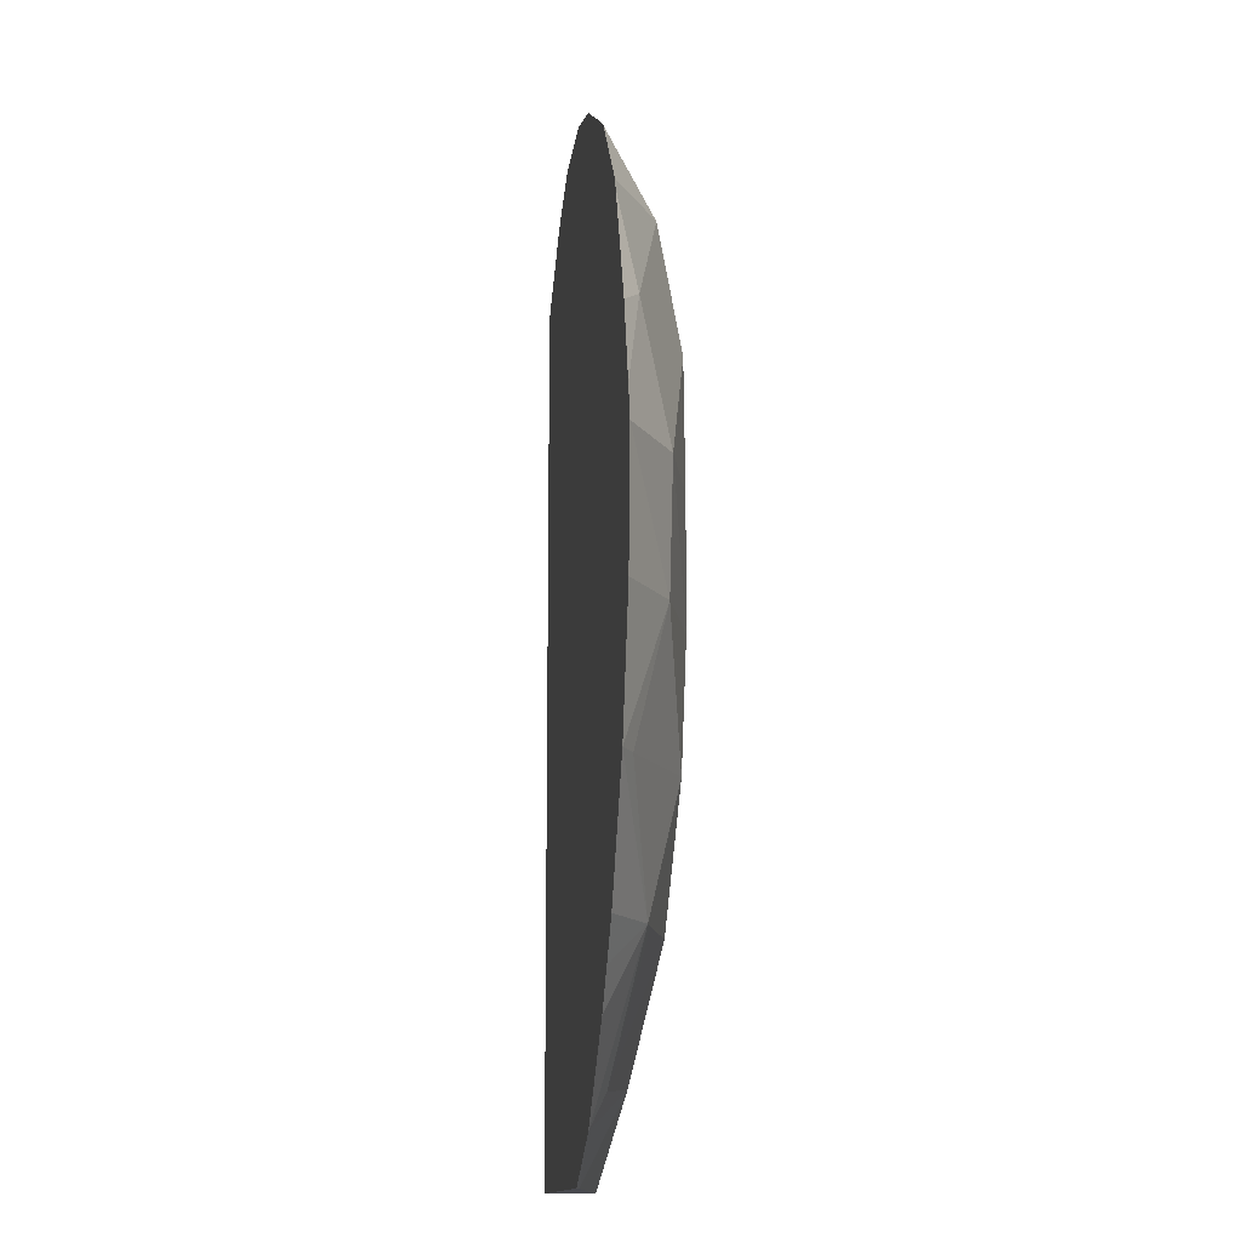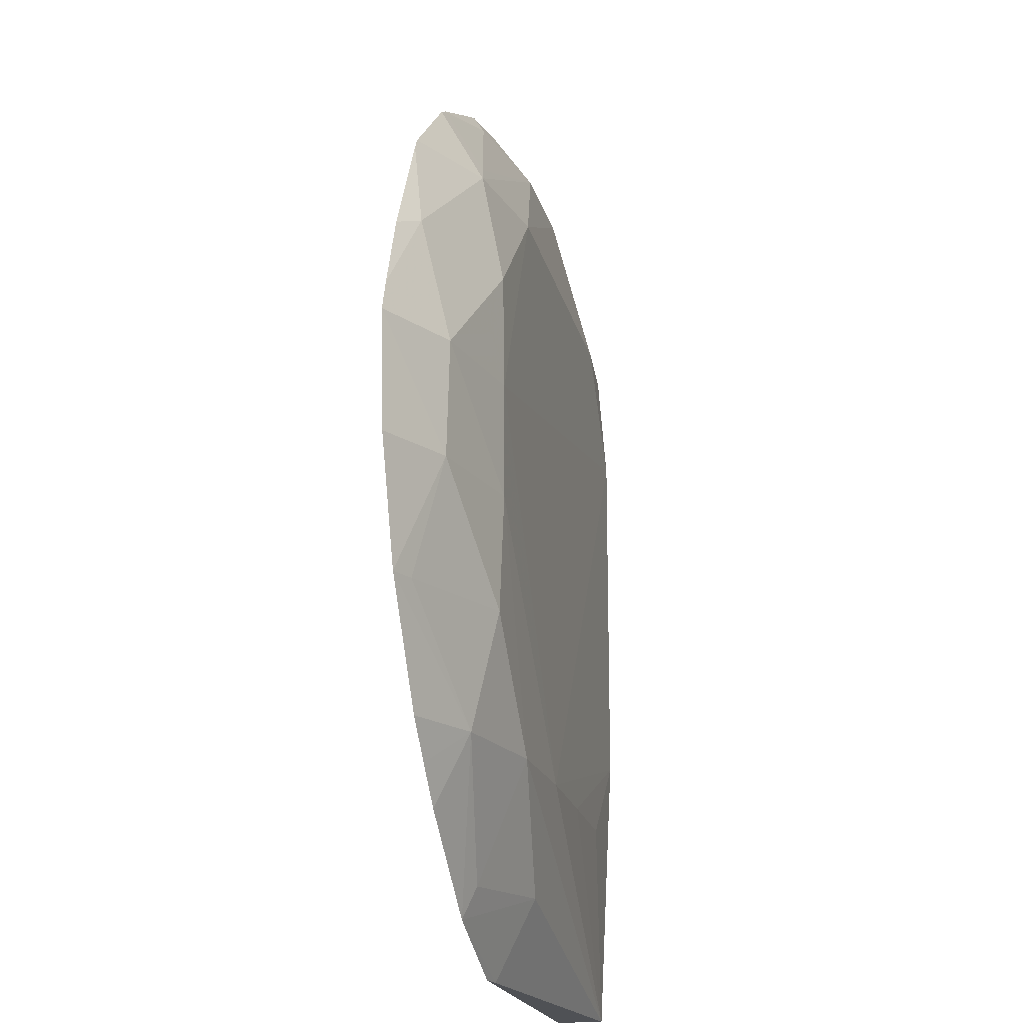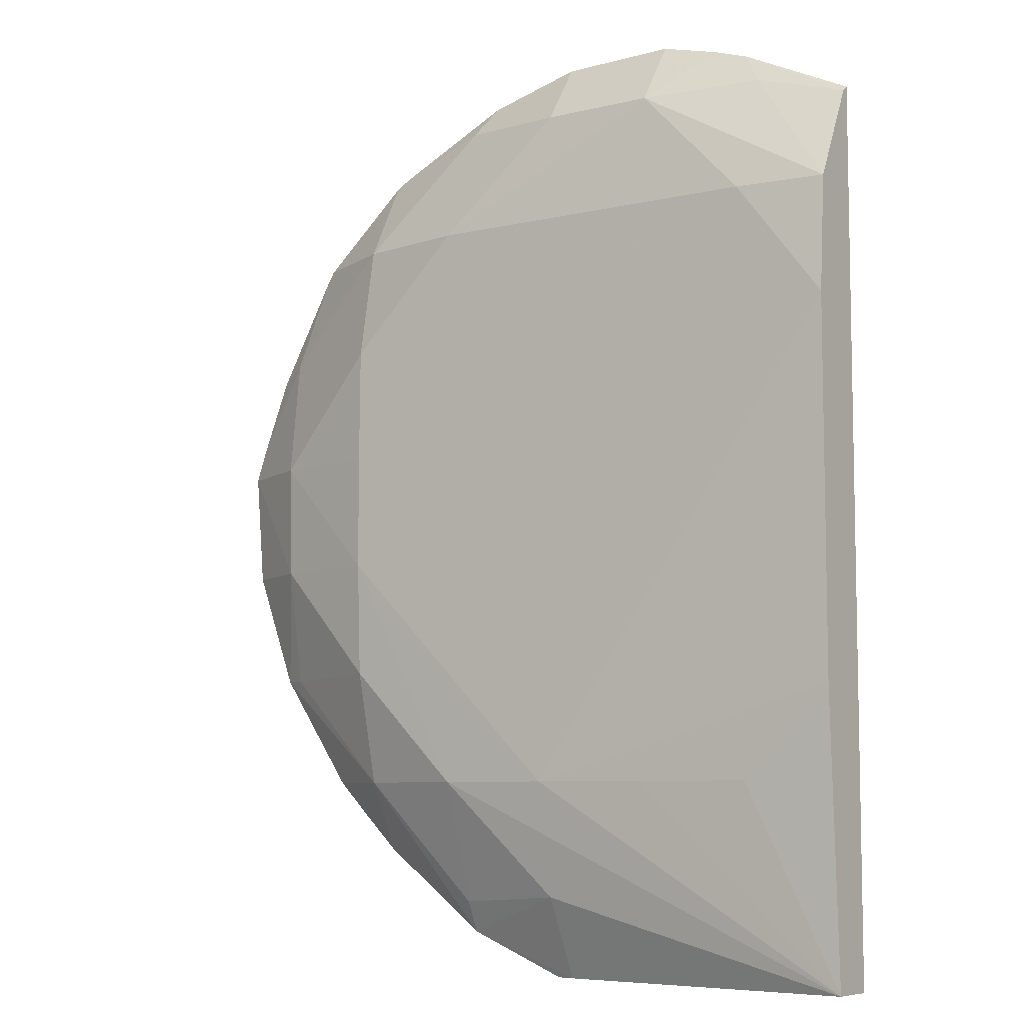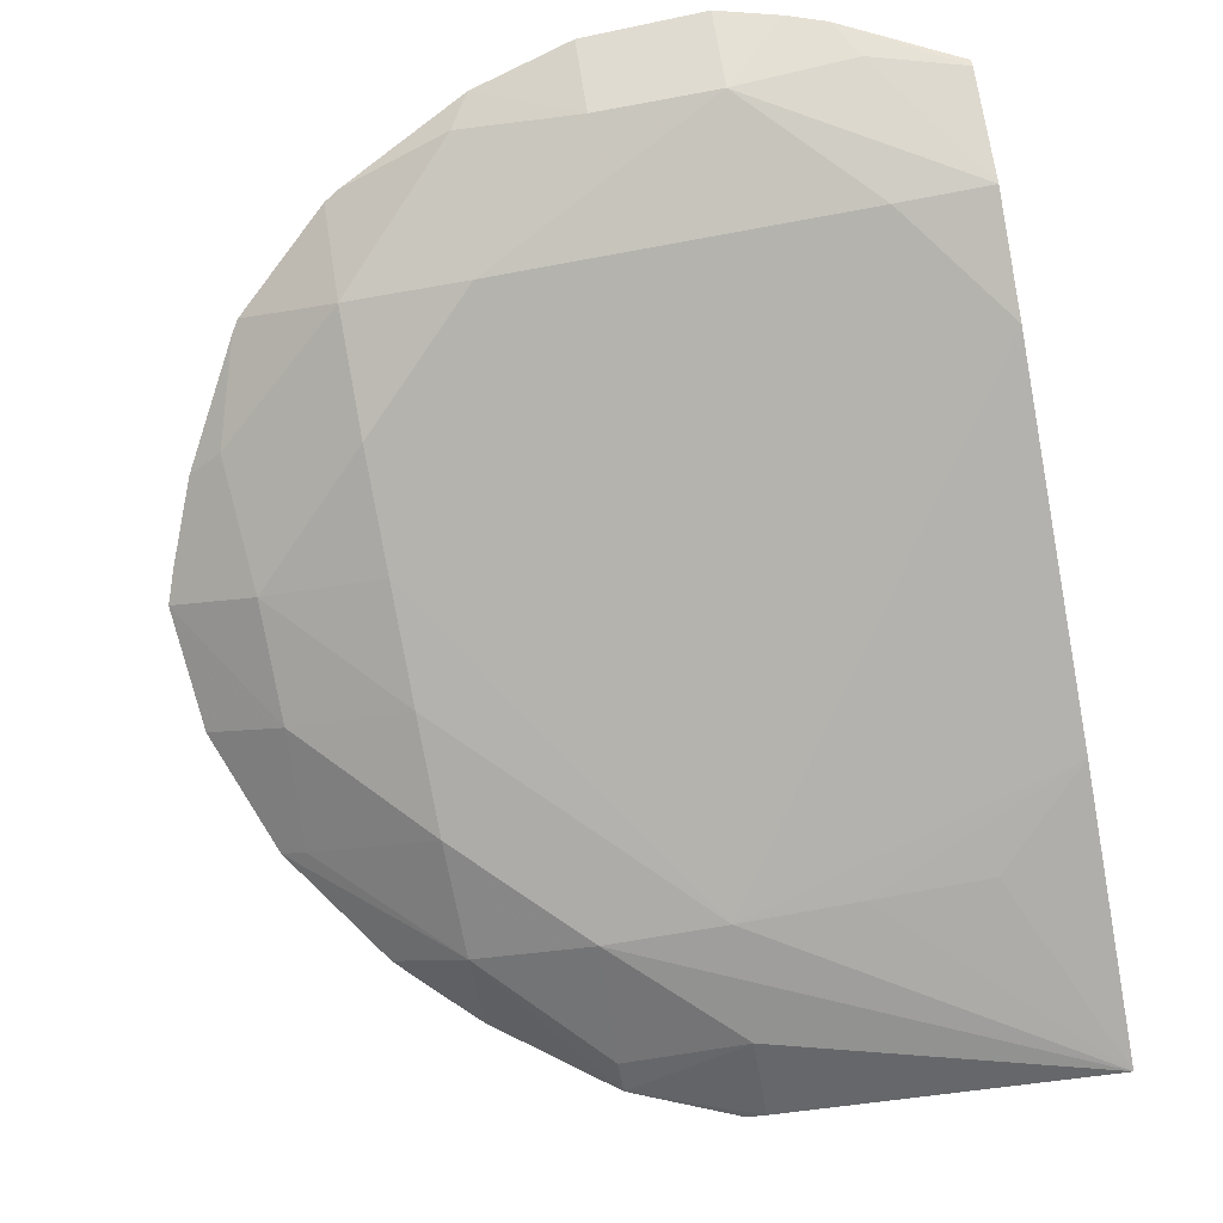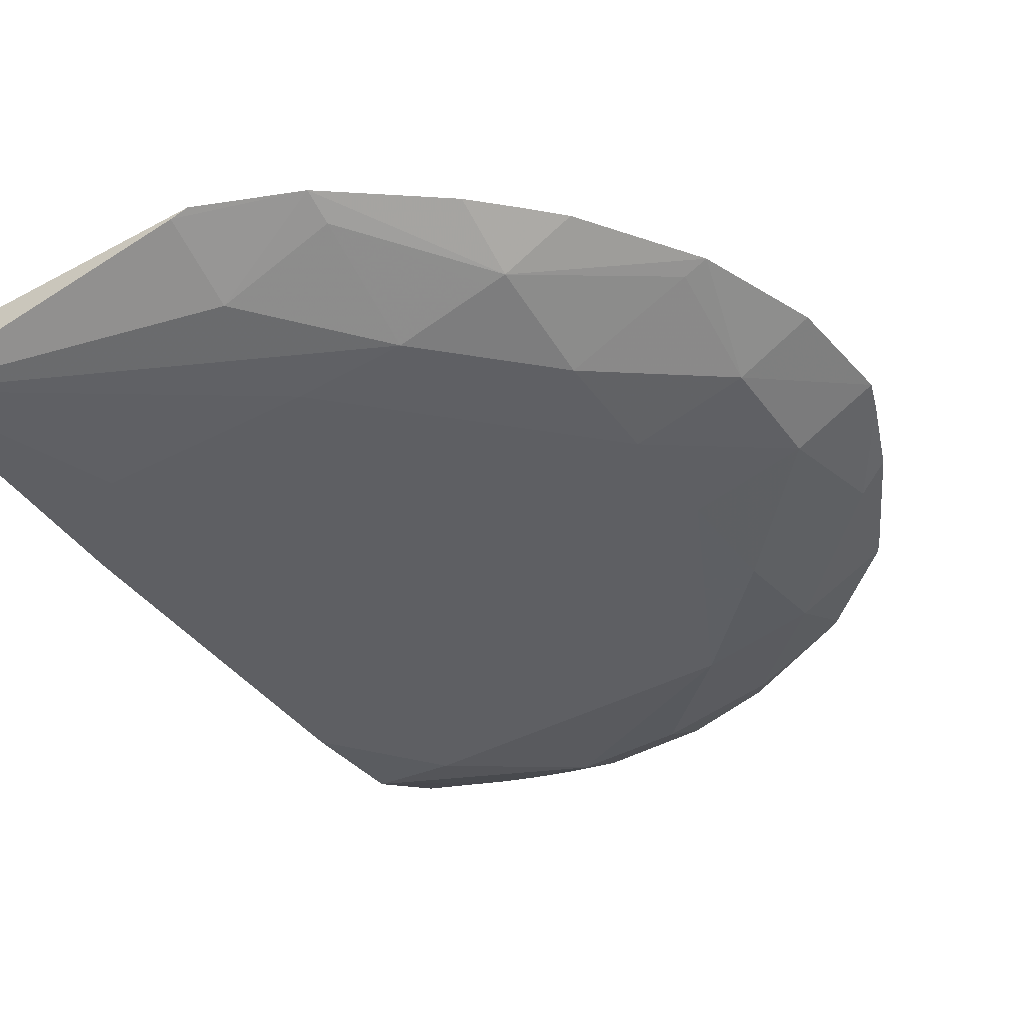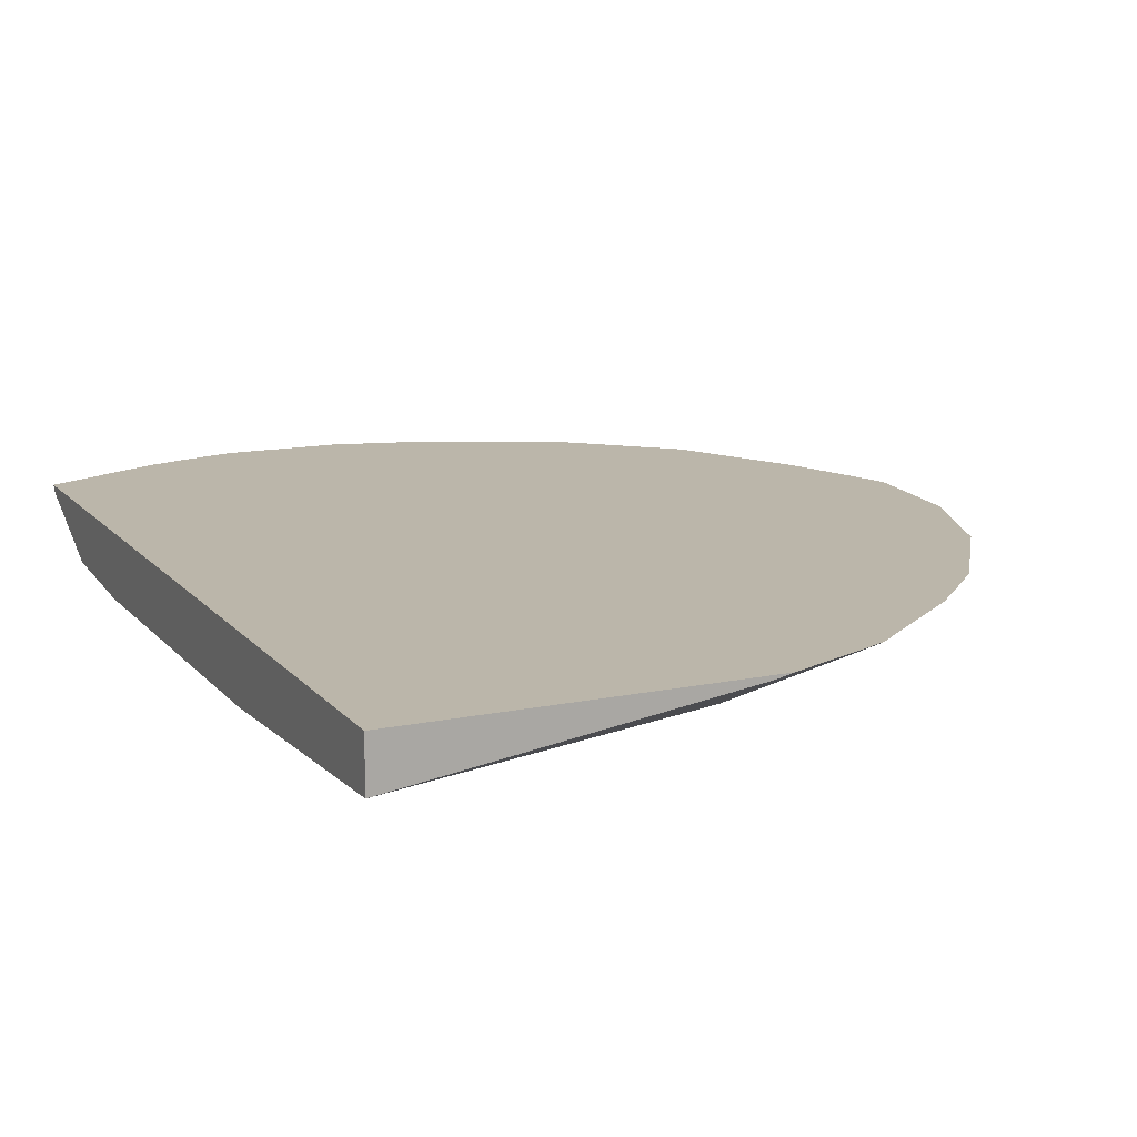
<metadata>
{"format":"obj","ext":"obj","renderer":"f3d","projection":"perspective","resolution":1024,"background":"white","views":[{"elev":-12.6,"azim":83.9,"up":"+Y"},{"elev":-19.9,"azim":103.1,"up":"+Y"},{"elev":-7.3,"azim":-146.0,"up":"+Y"},{"elev":-79.7,"azim":-169.8,"up":"+Z"},{"elev":-40.9,"azim":33.3,"up":"+Z"},{"elev":14.1,"azim":-24.8,"up":"+Z"}]}
</metadata>
<code>
v -0.00457 0.02913 -0.002276
v -0.00457 0.02913 -0.001926
v -0.00457 0.03117 -0.002378
v -0.003931 0.03053 -0.002375
v -0.00311 0.03053 -0.002391
v -0.002289 0.03053 -0.002402
v -0.001469 0.03053 -0.002371
v -0.002289 0.02971 -0.002245
v -0.002289 0.02913 -0.001955
v -0.002155 0.02913 -0.001926
v -0.00457 0.03536 -0.001926
v -0.00457 0.03381 -0.002384
v -0.0006479 0.03299 -0.002402
v -0.0006479 0.03217 -0.002402
v -0.0006479 0.03135 -0.00237
v -0.0007811 0.03053 -0.00221
v -0.001427 0.02965 -0.002031
v -0.001427 0.02943 -0.001926
v -0.003786 0.03573 -0.001926
v -0.00457 0.03532 -0.001975
v -0.00457 0.03464 -0.002321
v -0.003931 0.03464 -0.002381
v 0.0001731 0.03299 -0.002227
v -0.001469 0.03464 -0.002389
v -0.0006479 0.03381 -0.002391
v 0.0001731 0.03217 -0.002205
v 0.0002321 0.03133 -0.002001
v -0.0006479 0.03053 -0.002179
v -0.0006479 0.03003 -0.001926
v -0.00353 0.03581 -0.001926
v -0.00311 0.03546 -0.002236
v -0.003934 0.0355 -0.002042
v 0.0007653 0.03299 -0.001926
v 0.0002462 0.03387 -0.002035
v 0.0006875 0.03322 -0.001926
v -0.002289 0.03546 -0.002225
v -0.0007816 0.03464 -0.002263
v -0.0007811 0.03395 -0.002391
v -0.0006479 0.03463 -0.002238
v 0.0007006 0.03217 -0.001926
v 0.0003982 0.03133 -0.001926
v -0.0001455 0.03053 -0.001926
v -0.0003941 0.03028 -0.001926
v -0.00311 0.03591 -0.001926
v 4.826e-05 0.03455 -0.001926
v 0.000477 0.03376 -0.001926
v -0.002289 0.03589 -0.001926
v -0.001612 0.03571 -0.001926
v -0.001473 0.0355 -0.002039
v -0.0007811 0.03478 -0.002206
v -0.0006479 0.03522 -0.001926
v -3.44e-06 0.03463 -0.001926
v -0.0007492 0.03528 -0.001926
v -0.0007816 0.03529 -0.001931
v -0.0007811 0.03527 -0.001944
f 1 2 11
f 1 11 20
f 1 20 21
f 1 21 12
f 1 12 3
f 1 3 4
f 1 4 5
f 1 5 6
f 1 6 7
f 1 7 8
f 1 8 9
f 1 9 10
f 1 10 2
f 2 10 18
f 2 18 29
f 2 29 43
f 2 43 42
f 2 42 41
f 2 41 40
f 2 40 33
f 2 33 35
f 2 35 46
f 2 46 45
f 2 45 52
f 2 52 51
f 2 51 53
f 2 53 48
f 2 48 47
f 2 47 44
f 2 44 30
f 2 30 19
f 2 19 11
f 3 6 5
f 3 5 4
f 3 12 6
f 6 12 13
f 6 13 14
f 6 14 7
f 7 14 15
f 7 15 16
f 7 16 17
f 7 17 8
f 8 17 18
f 8 18 9
f 9 18 10
f 11 19 20
f 12 21 22
f 12 22 13
f 13 23 14
f 13 22 24
f 13 24 25
f 13 25 23
f 14 23 26
f 14 26 15
f 15 26 27
f 15 27 28
f 15 28 16
f 16 28 17
f 17 28 18
f 18 28 29
f 19 30 31
f 19 31 32
f 19 32 20
f 20 32 21
f 21 32 31
f 21 31 22
f 22 31 24
f 23 33 26
f 23 25 34
f 23 34 35
f 23 35 33
f 24 31 36
f 24 36 37
f 24 37 38
f 24 38 25
f 25 38 37
f 25 37 39
f 25 39 34
f 26 40 41
f 26 41 27
f 26 33 40
f 27 41 28
f 28 42 43
f 28 43 29
f 28 41 42
f 30 44 31
f 31 44 36
f 34 45 46
f 34 46 35
f 34 39 45
f 36 44 47
f 36 47 48
f 36 48 49
f 36 49 50
f 36 50 39
f 36 39 37
f 39 50 51
f 39 51 52
f 39 52 45
f 48 53 54
f 48 54 49
f 49 54 53
f 49 53 55
f 49 55 50
f 50 55 53
f 50 53 51

</code>
